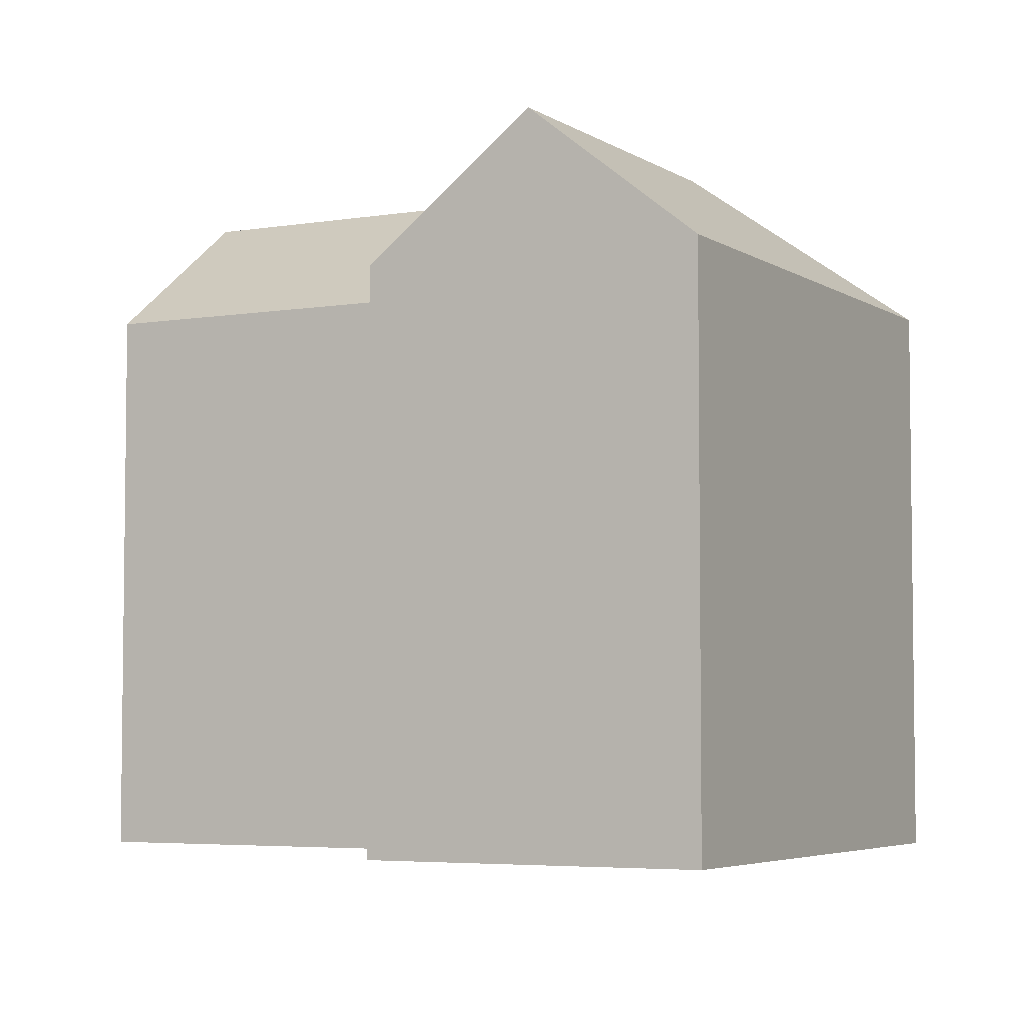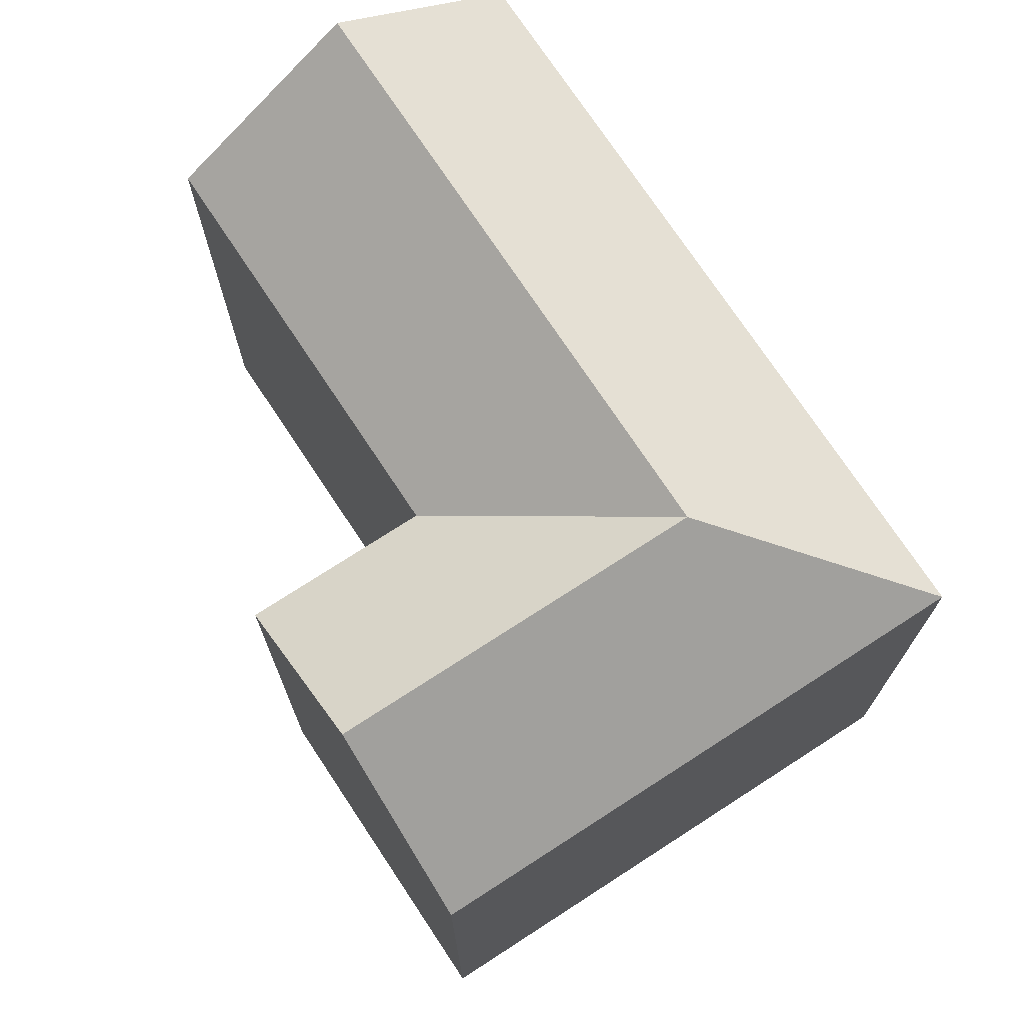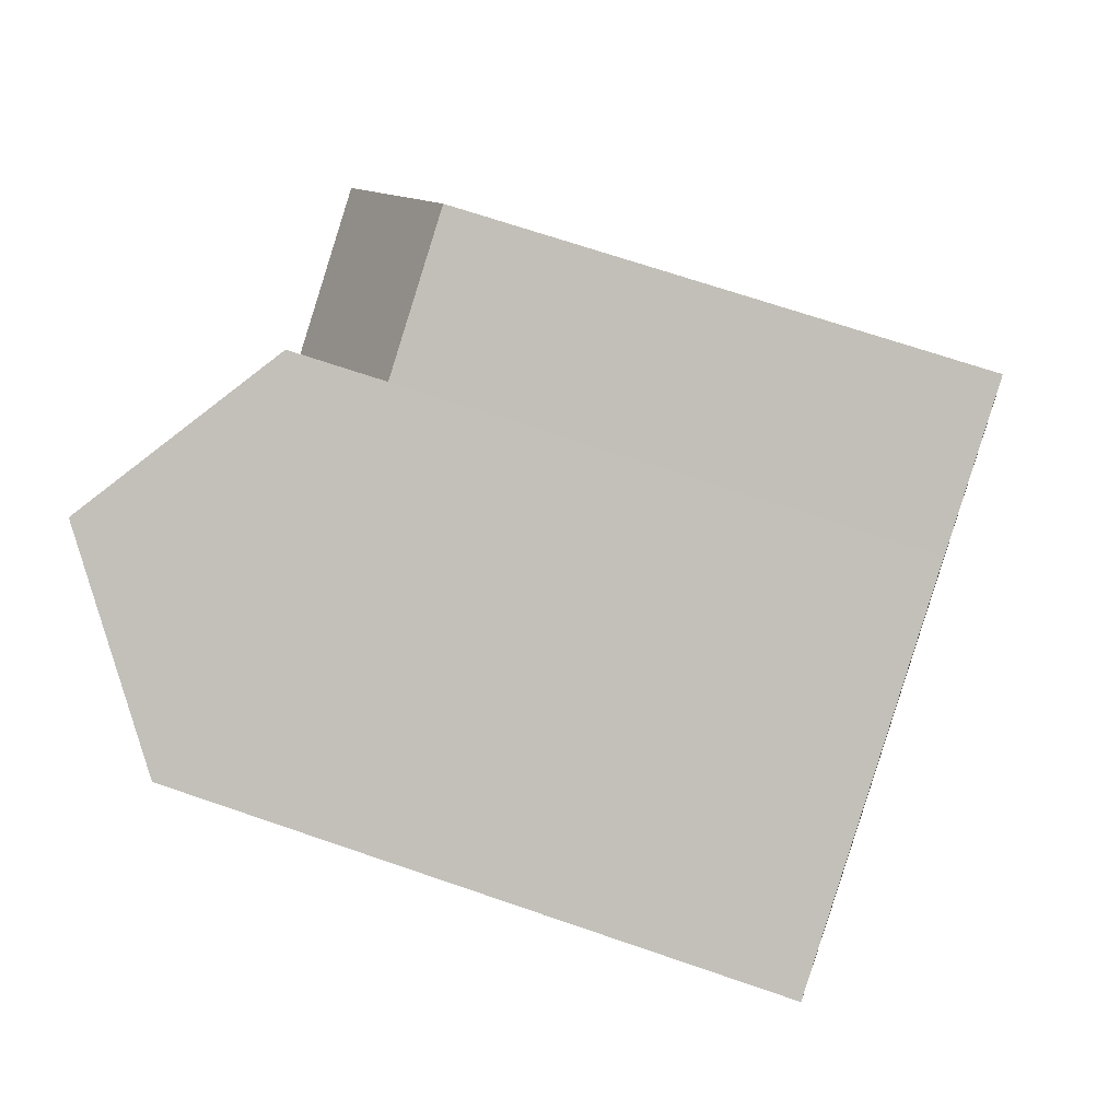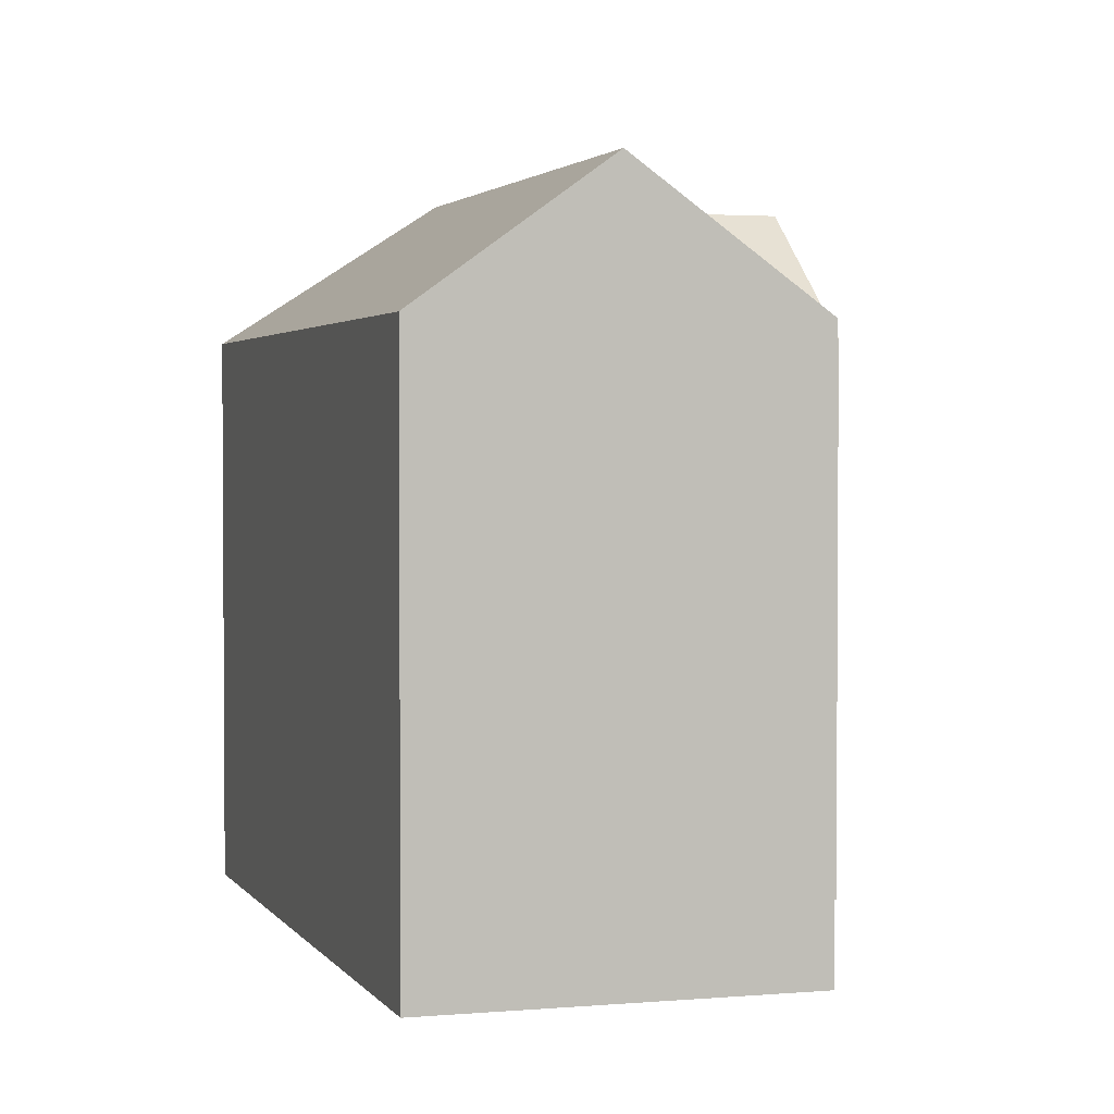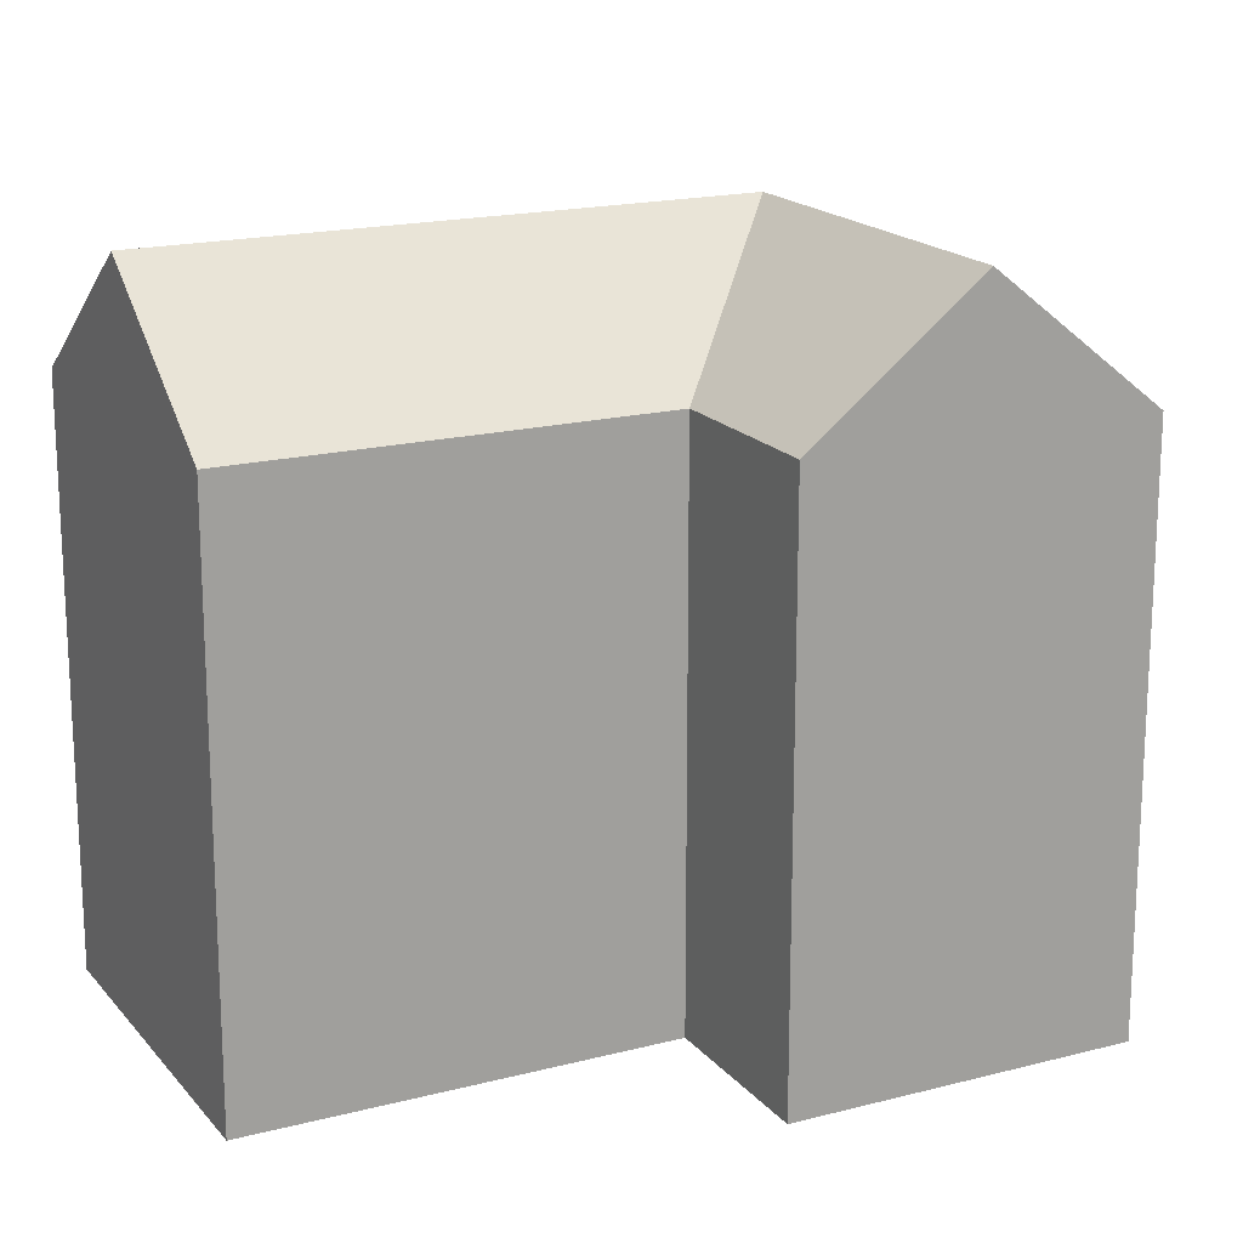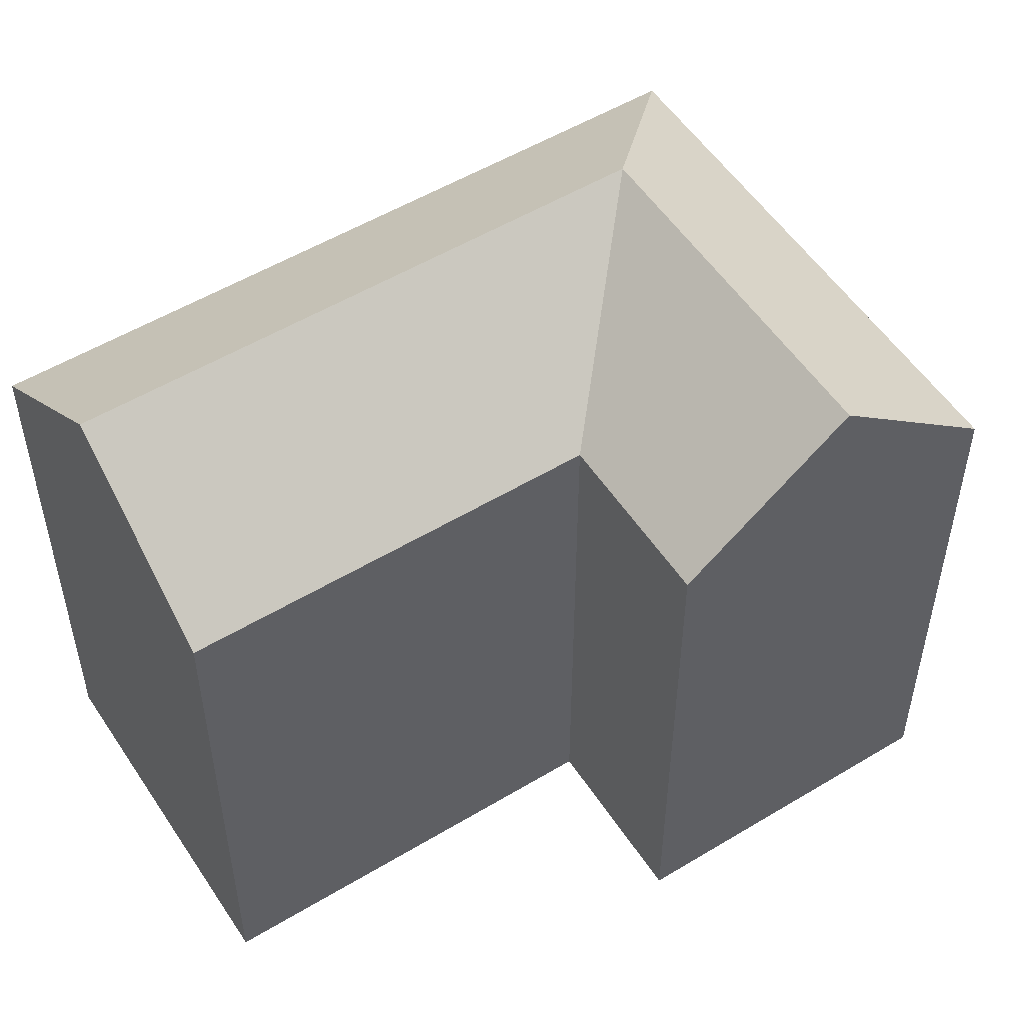
<metadata>
{"format":"obj","ext":"obj","renderer":"f3d","projection":"perspective","resolution":1024,"background":"white","views":[{"elev":-4.7,"azim":93.2,"up":"+Y"},{"elev":73.7,"azim":121.8,"up":"+Y"},{"elev":66.5,"azim":-70.7,"up":"+Z"},{"elev":2.4,"azim":-42.1,"up":"+Y"},{"elev":17.9,"azim":38.3,"up":"+Y"},{"elev":53.0,"azim":32.4,"up":"+Y"}]}
</metadata>
<code>
v  14.72 3.934e-16 -6.425
v  23.47 7.998e-16 -13.06
v  19.41 2.581e-16 -4.215
v  18.79 9.349e-16 -15.27
v  5.058 6.728e-16 -10.99
v  9.128 1.214e-15 -19.83
v  0 0 0
v  9.695 -2.757e-16 4.502
v  23.47 16.06 -13.06
v  19.41 16.06 -4.215
v  21.44 19.9 -8.639
v  14.72 16.06 -6.426
v  18.8 16.06 -15.27
v  5.059 16.06 -10.99
v  9.129 16.06 -19.83
v  9.695 16.06 4.501
v  0.0003437 16.06 -0.0005075
v  4.848 19.9 2.25
v  16.76 19.9 -10.85
v  11.93 19.9 -13.13
v  9.892 19.9 -8.707
g defaultobject
f 1 2 3
f 2 1 4
f 5 4 1
f 4 5 6
f 7 1 8
f 1 7 5
f 9 3 2
f 3 9 10
f 10 9 11
f 3 12 1
f 12 3 10
f 13 2 4
f 2 13 9
f 14 6 5
f 6 14 15
f 15 4 6
f 4 15 13
f 16 7 8
f 7 16 17
f 17 16 18
f 17 5 7
f 5 17 14
f 1 16 8
f 16 1 12
f 12 11 19
f 11 12 10
f 19 9 13
f 9 19 11
f 12 20 21
f 20 14 21
f 14 20 15
f 13 20 19
f 20 13 15
f 20 12 19
f 21 17 18
f 17 21 14
f 12 18 16
f 18 12 21

</code>
